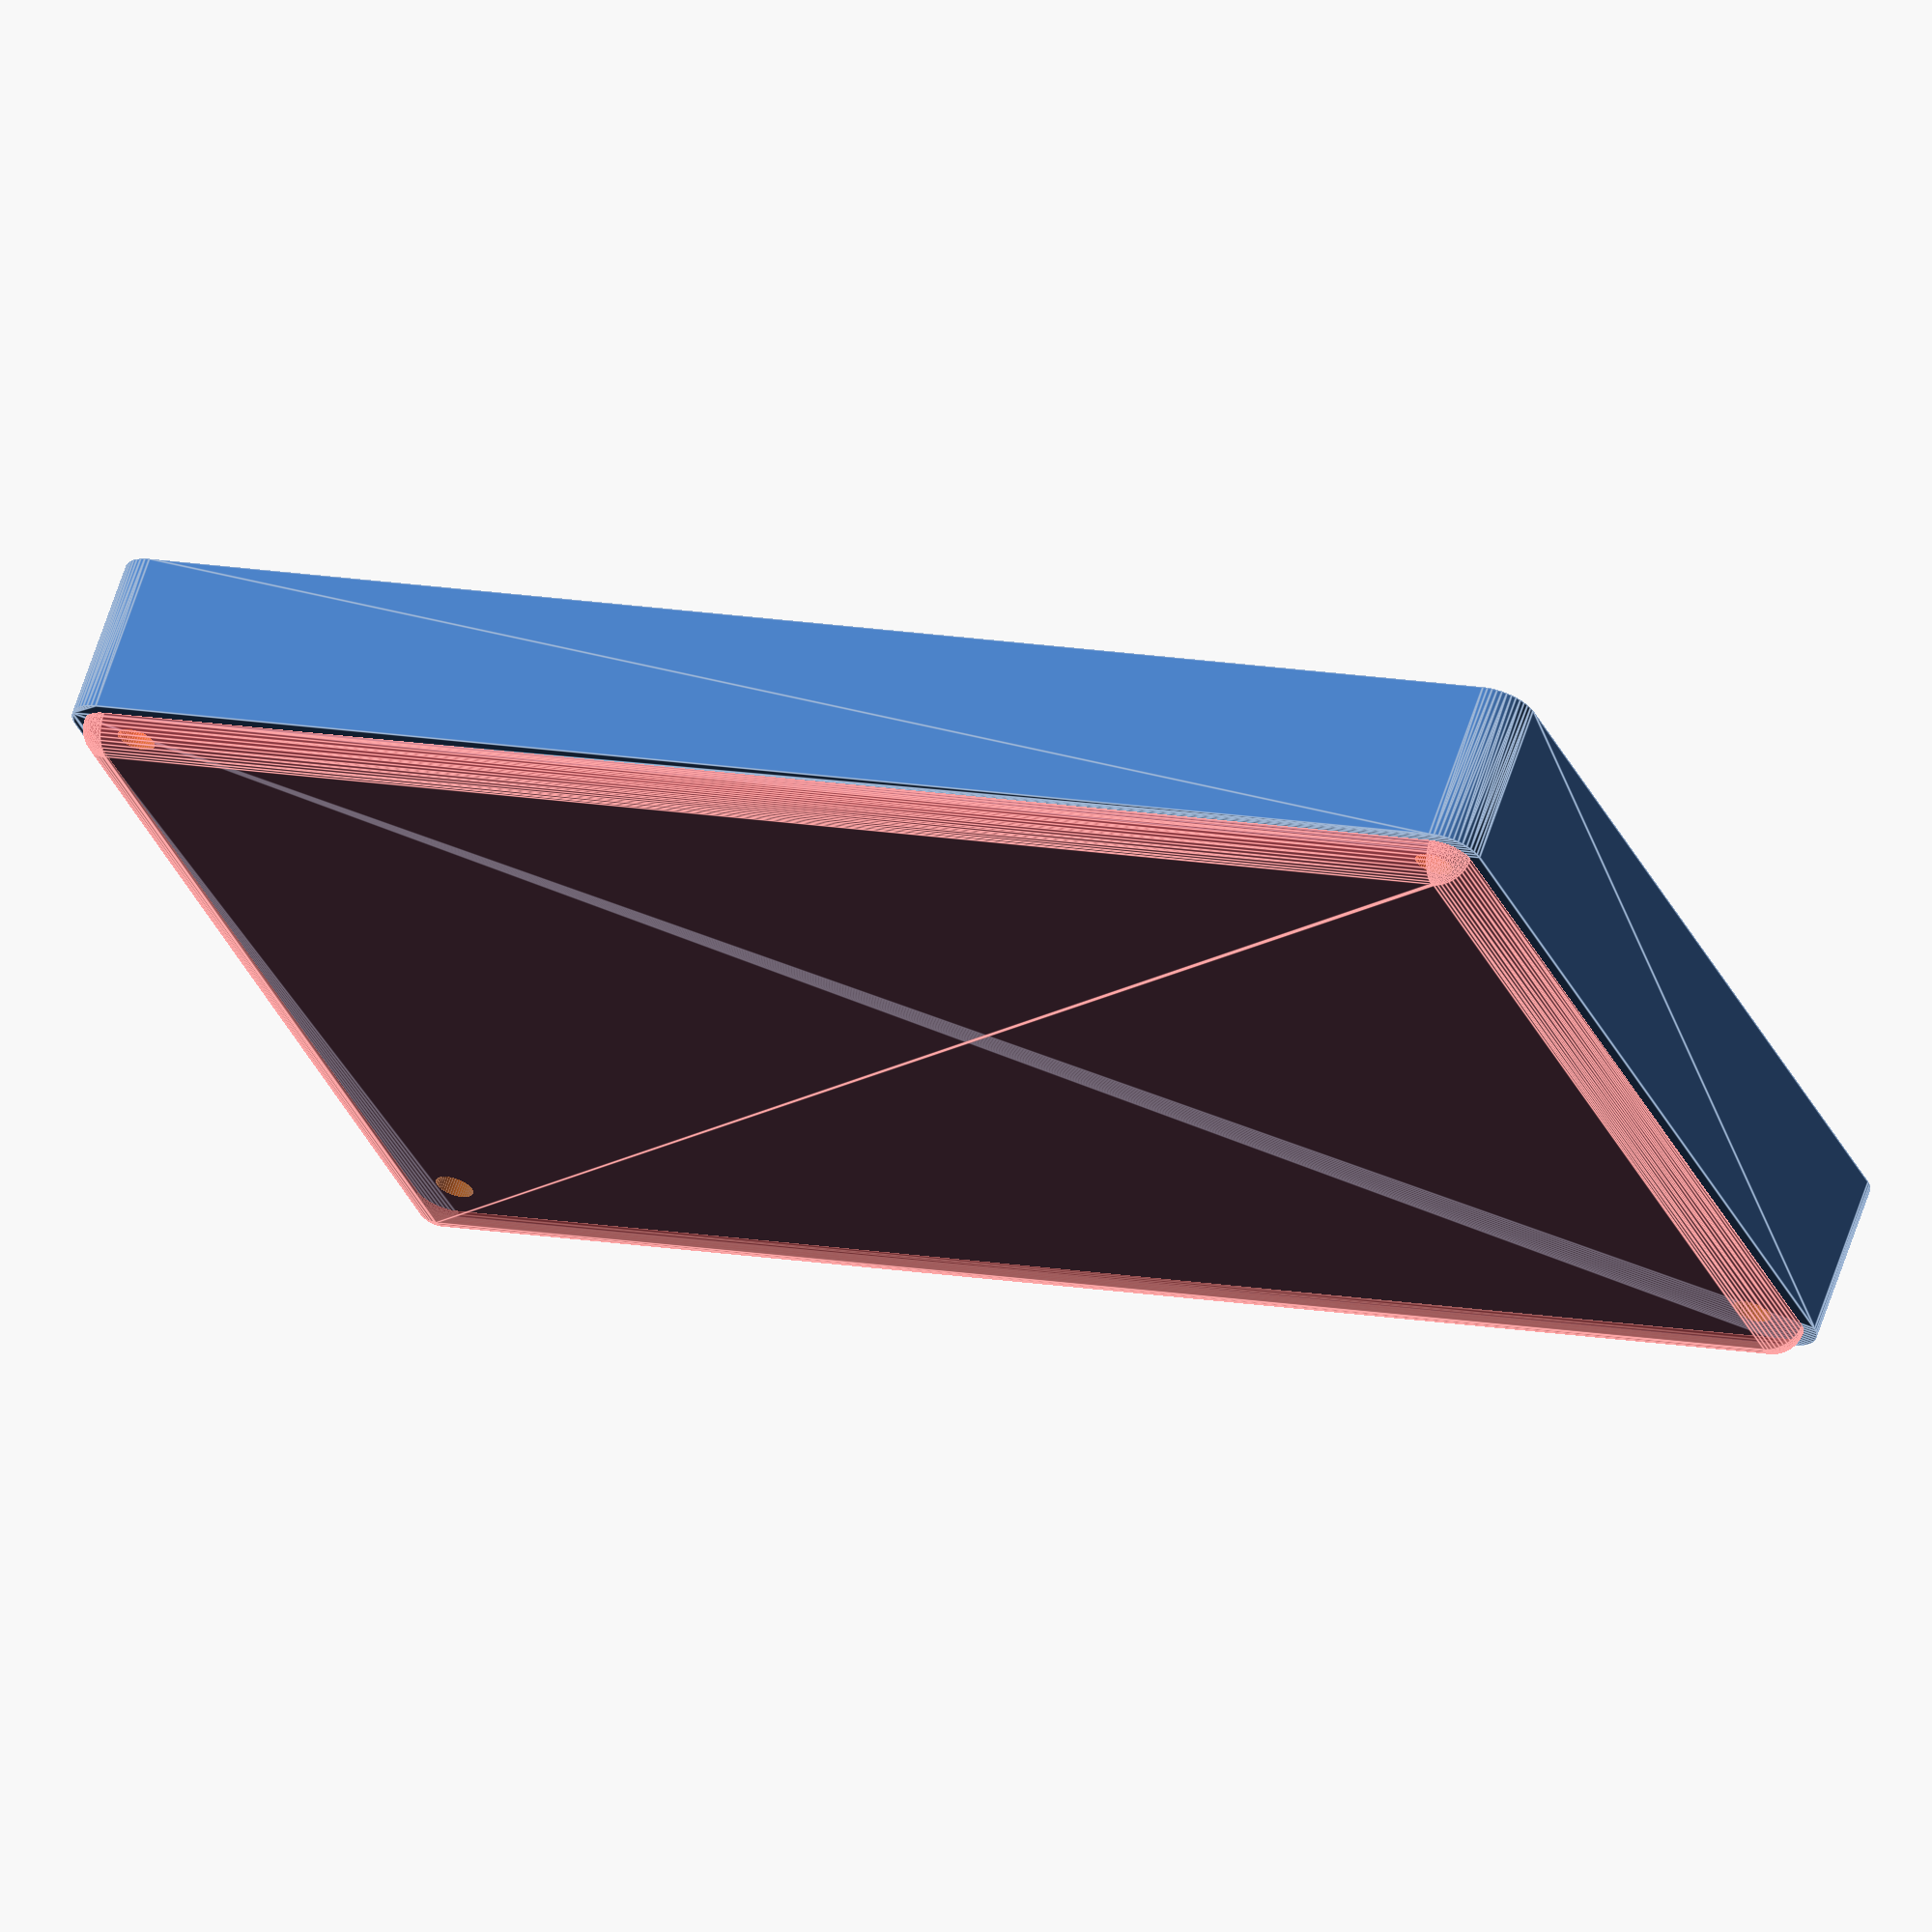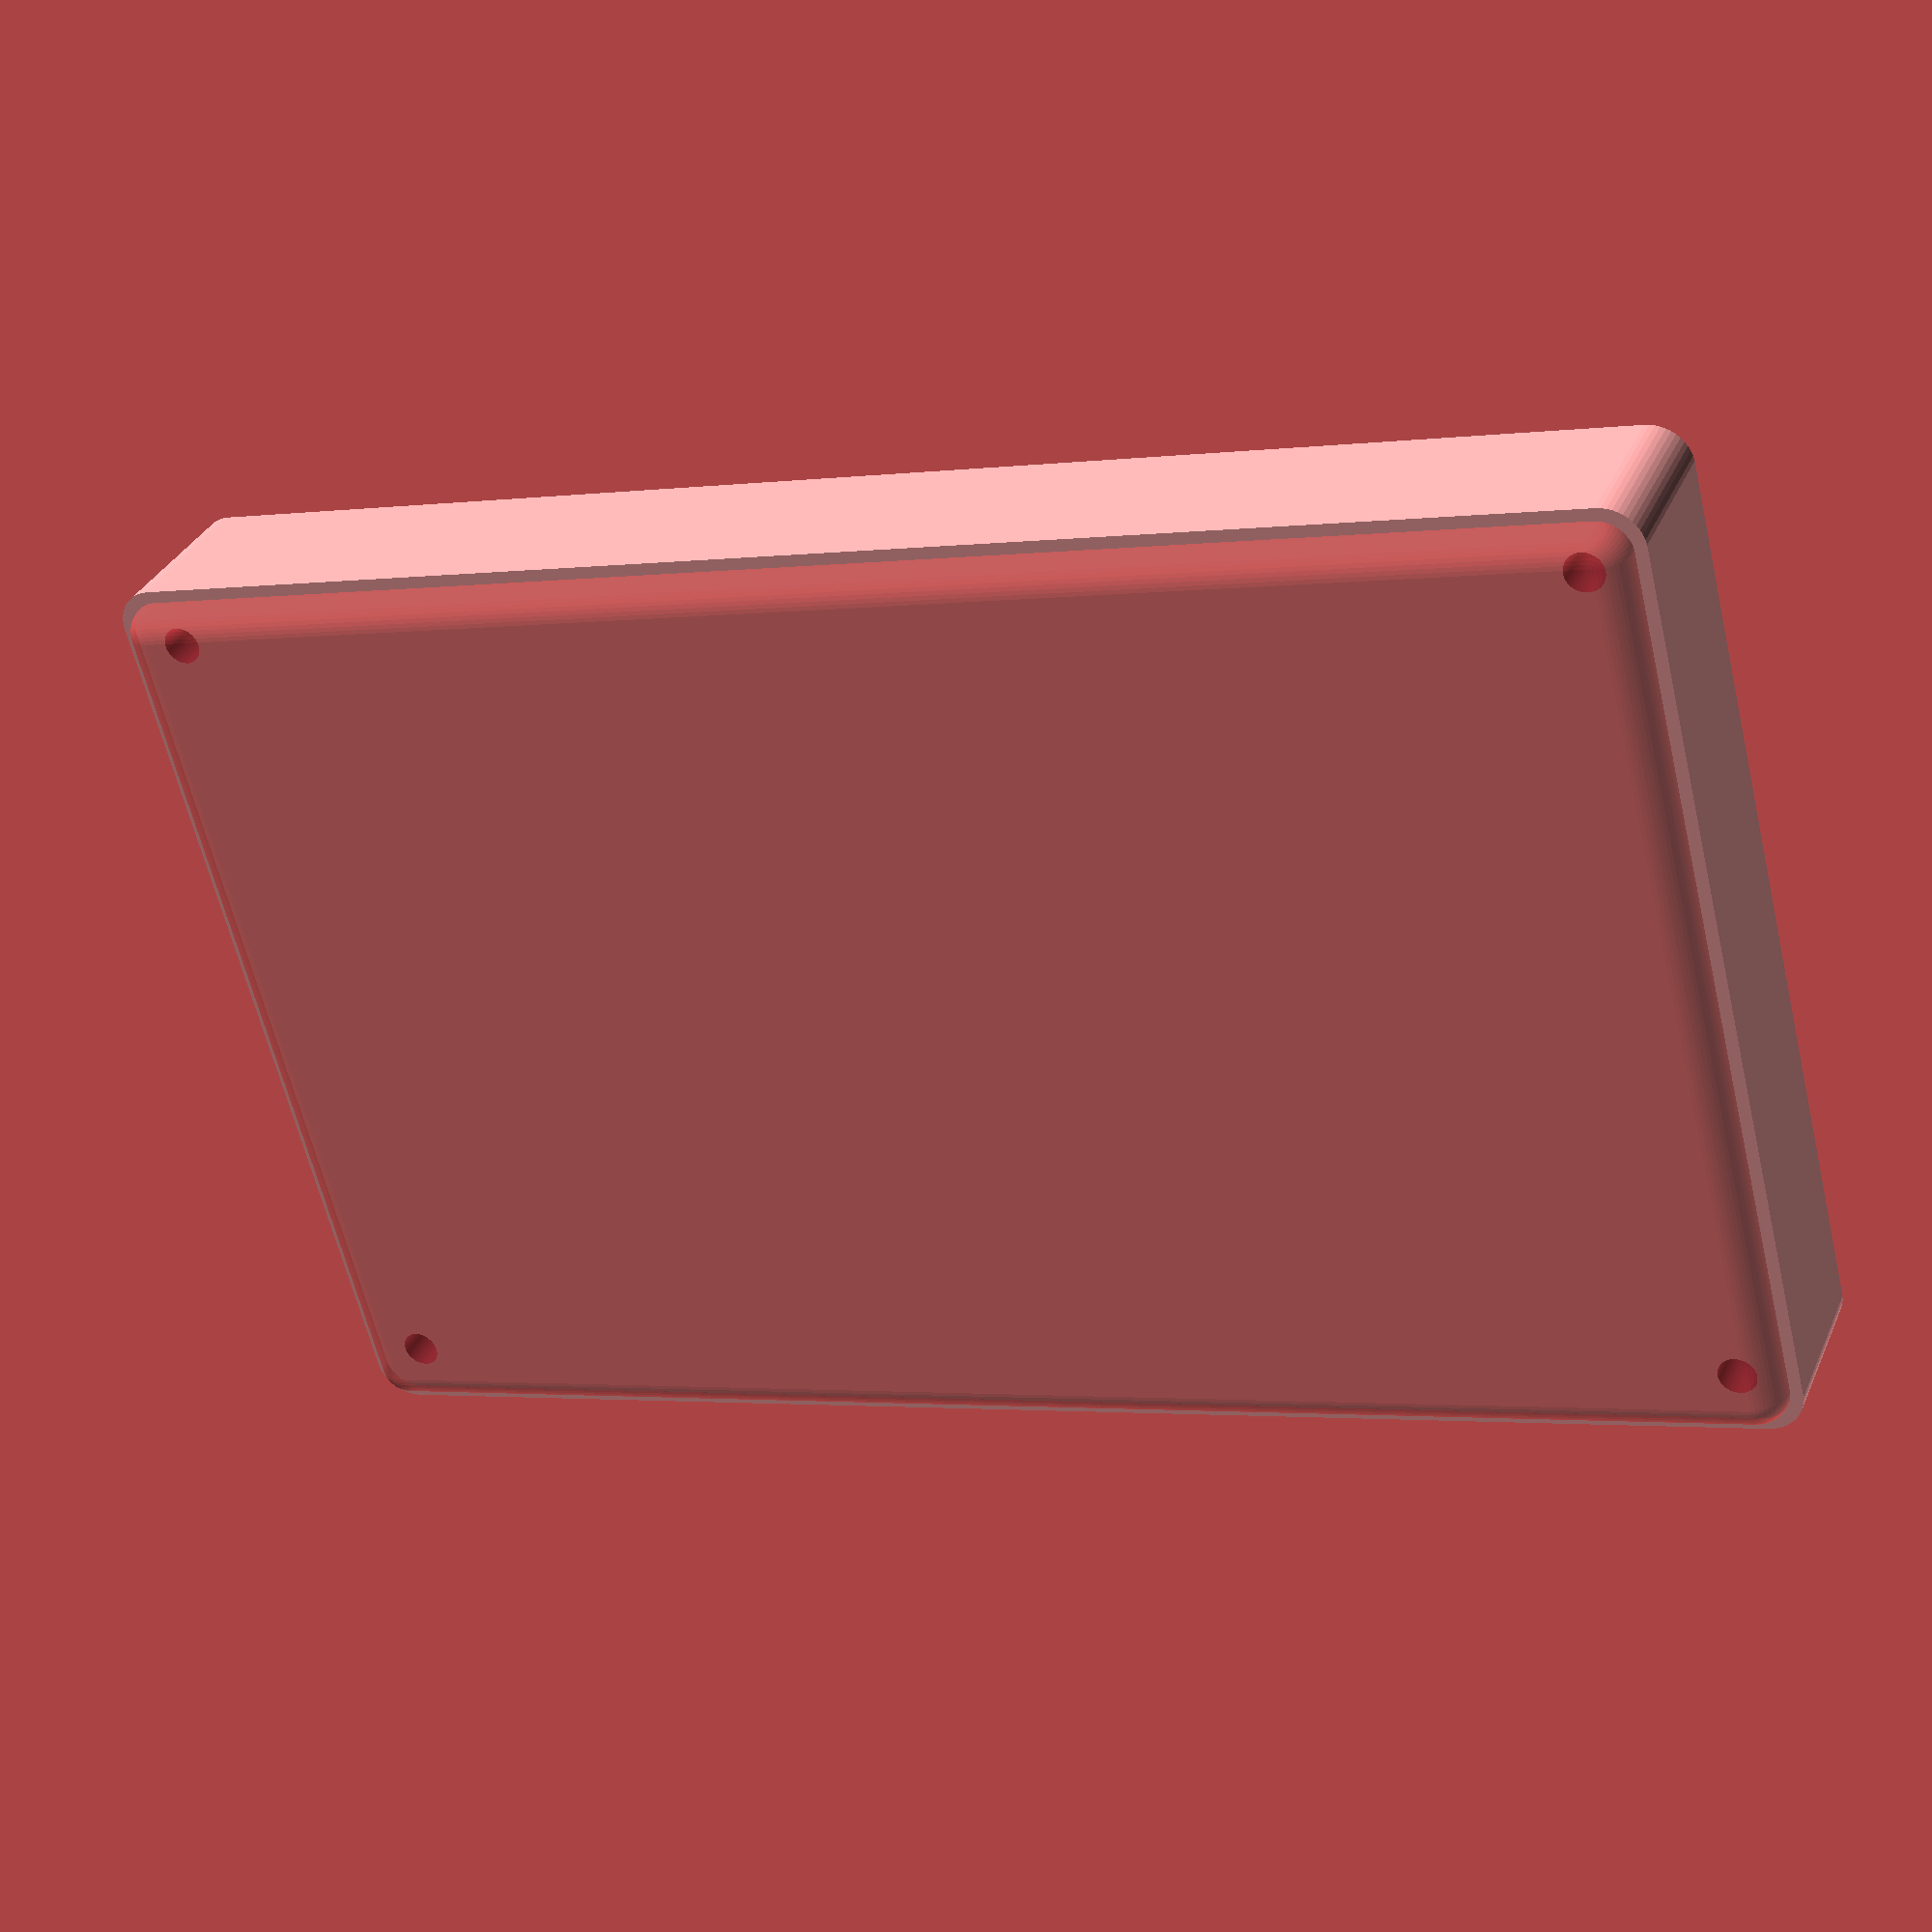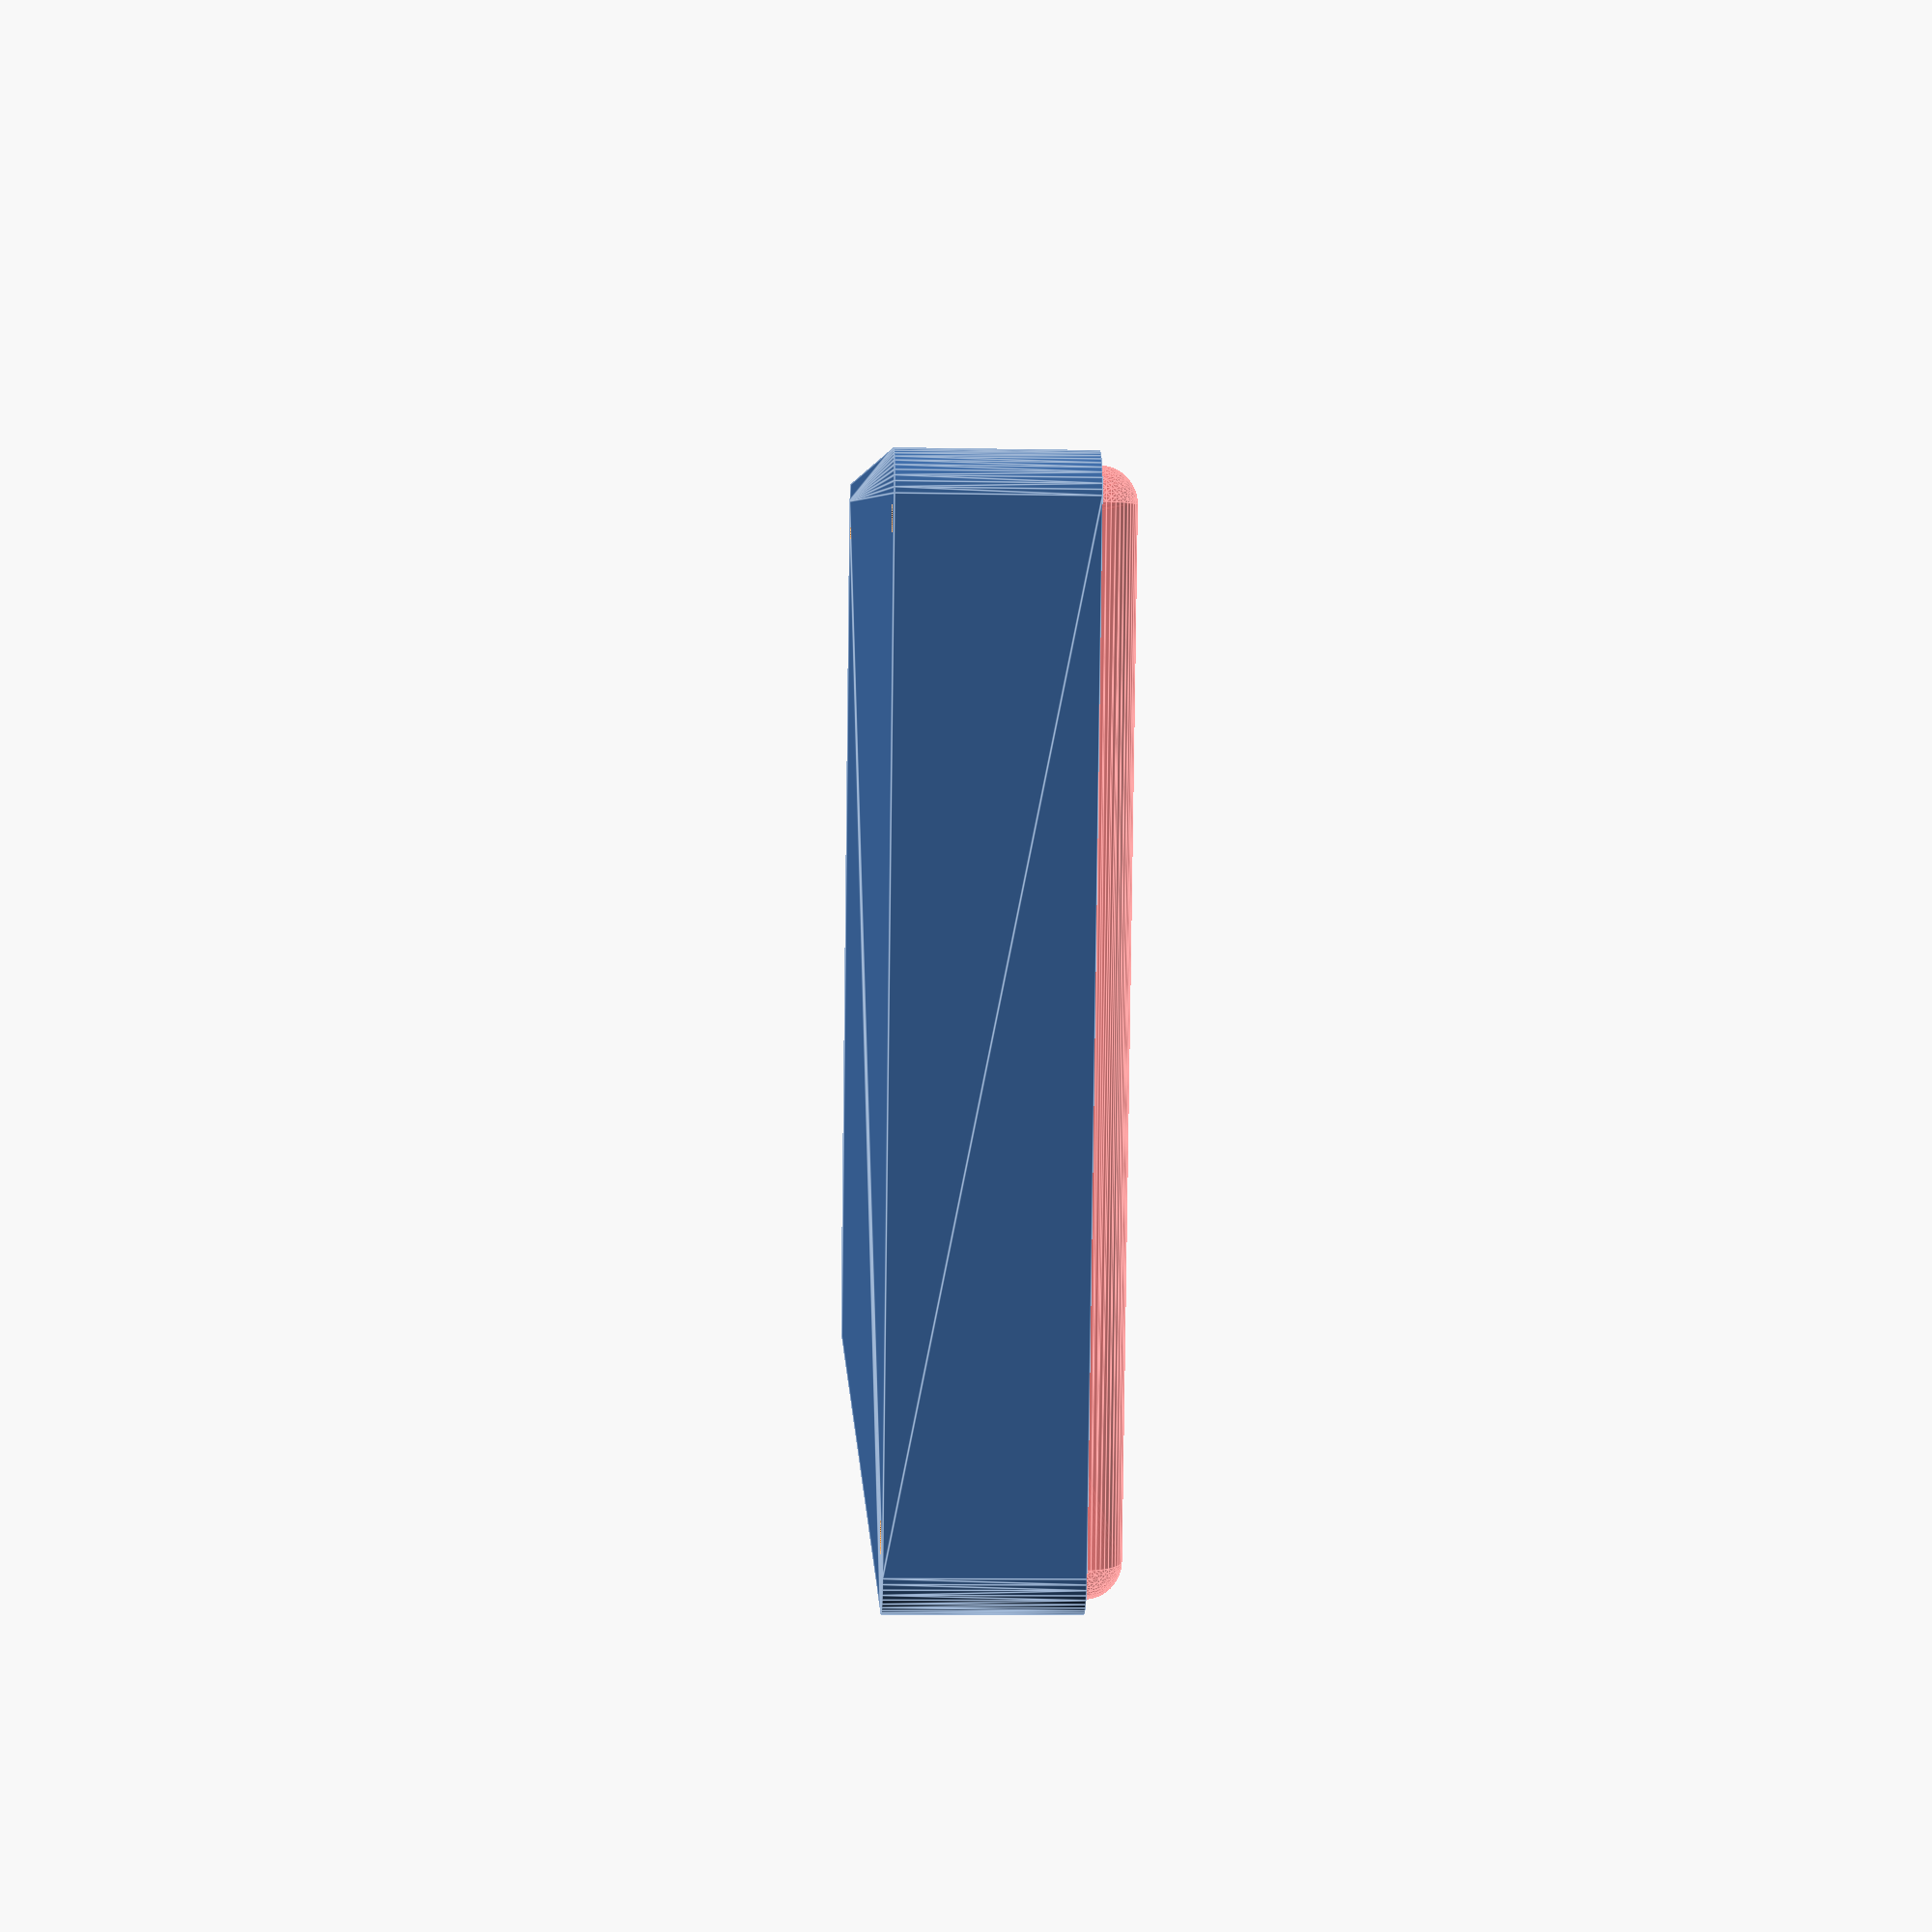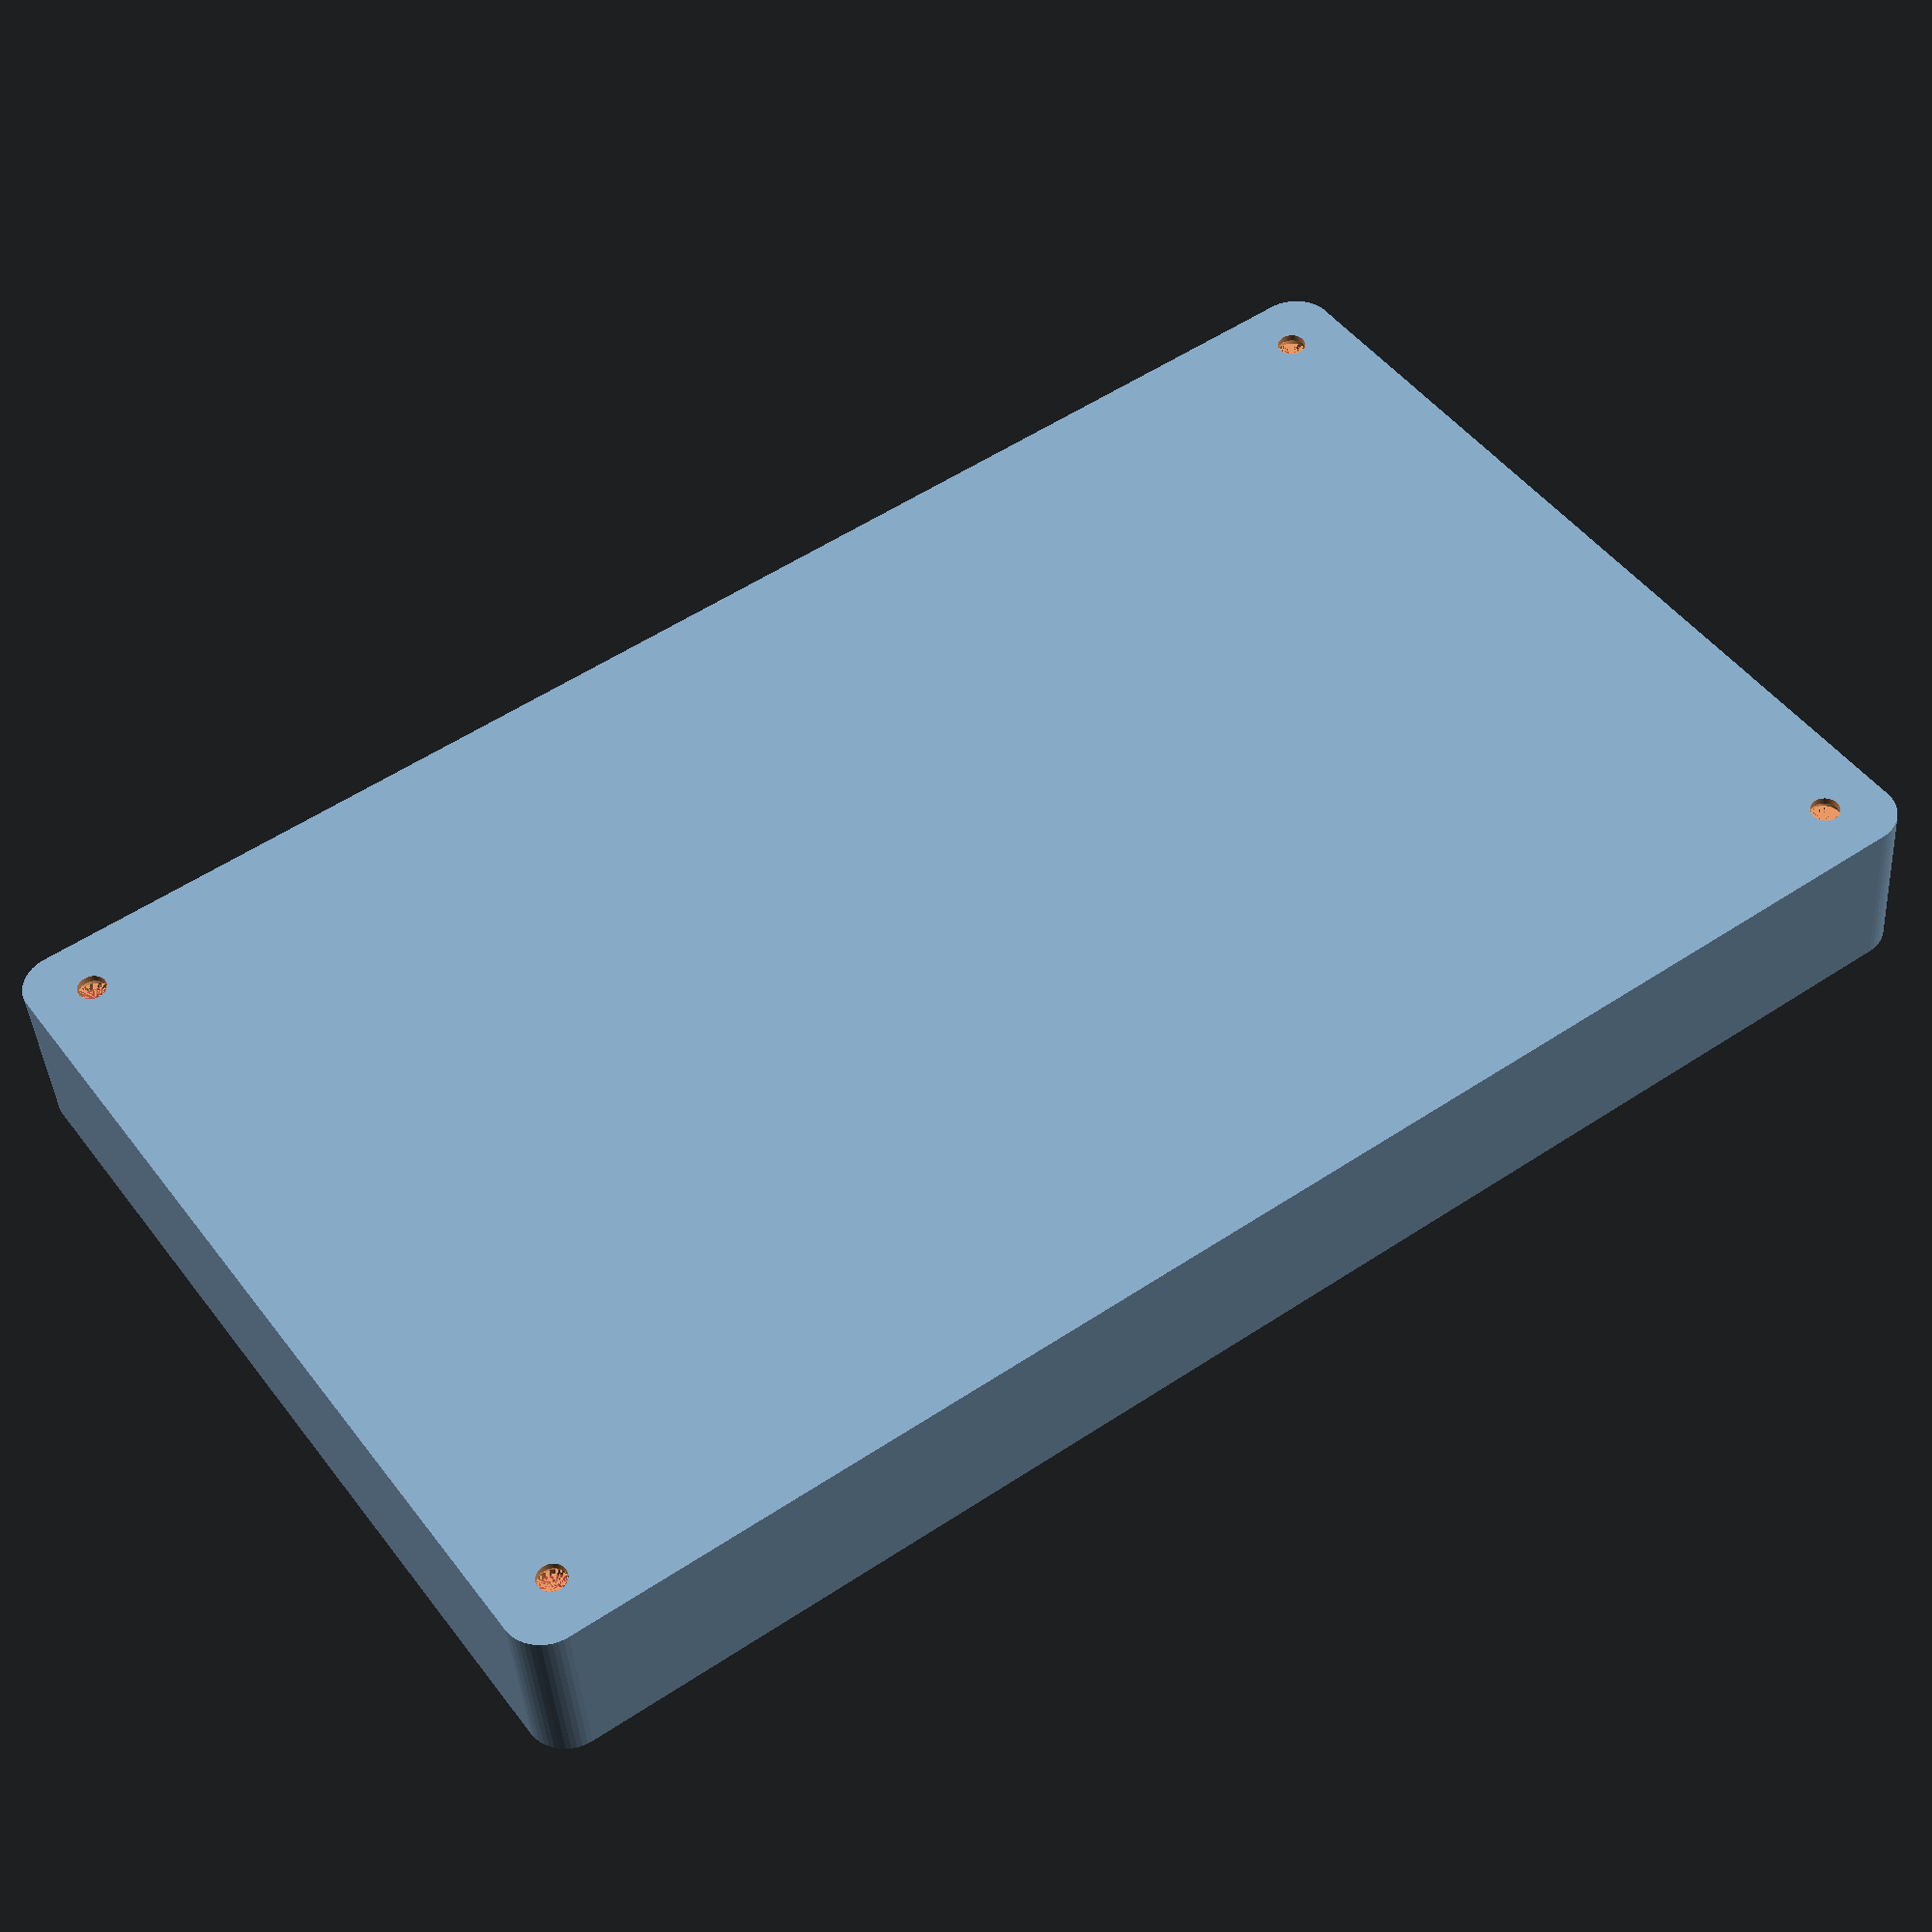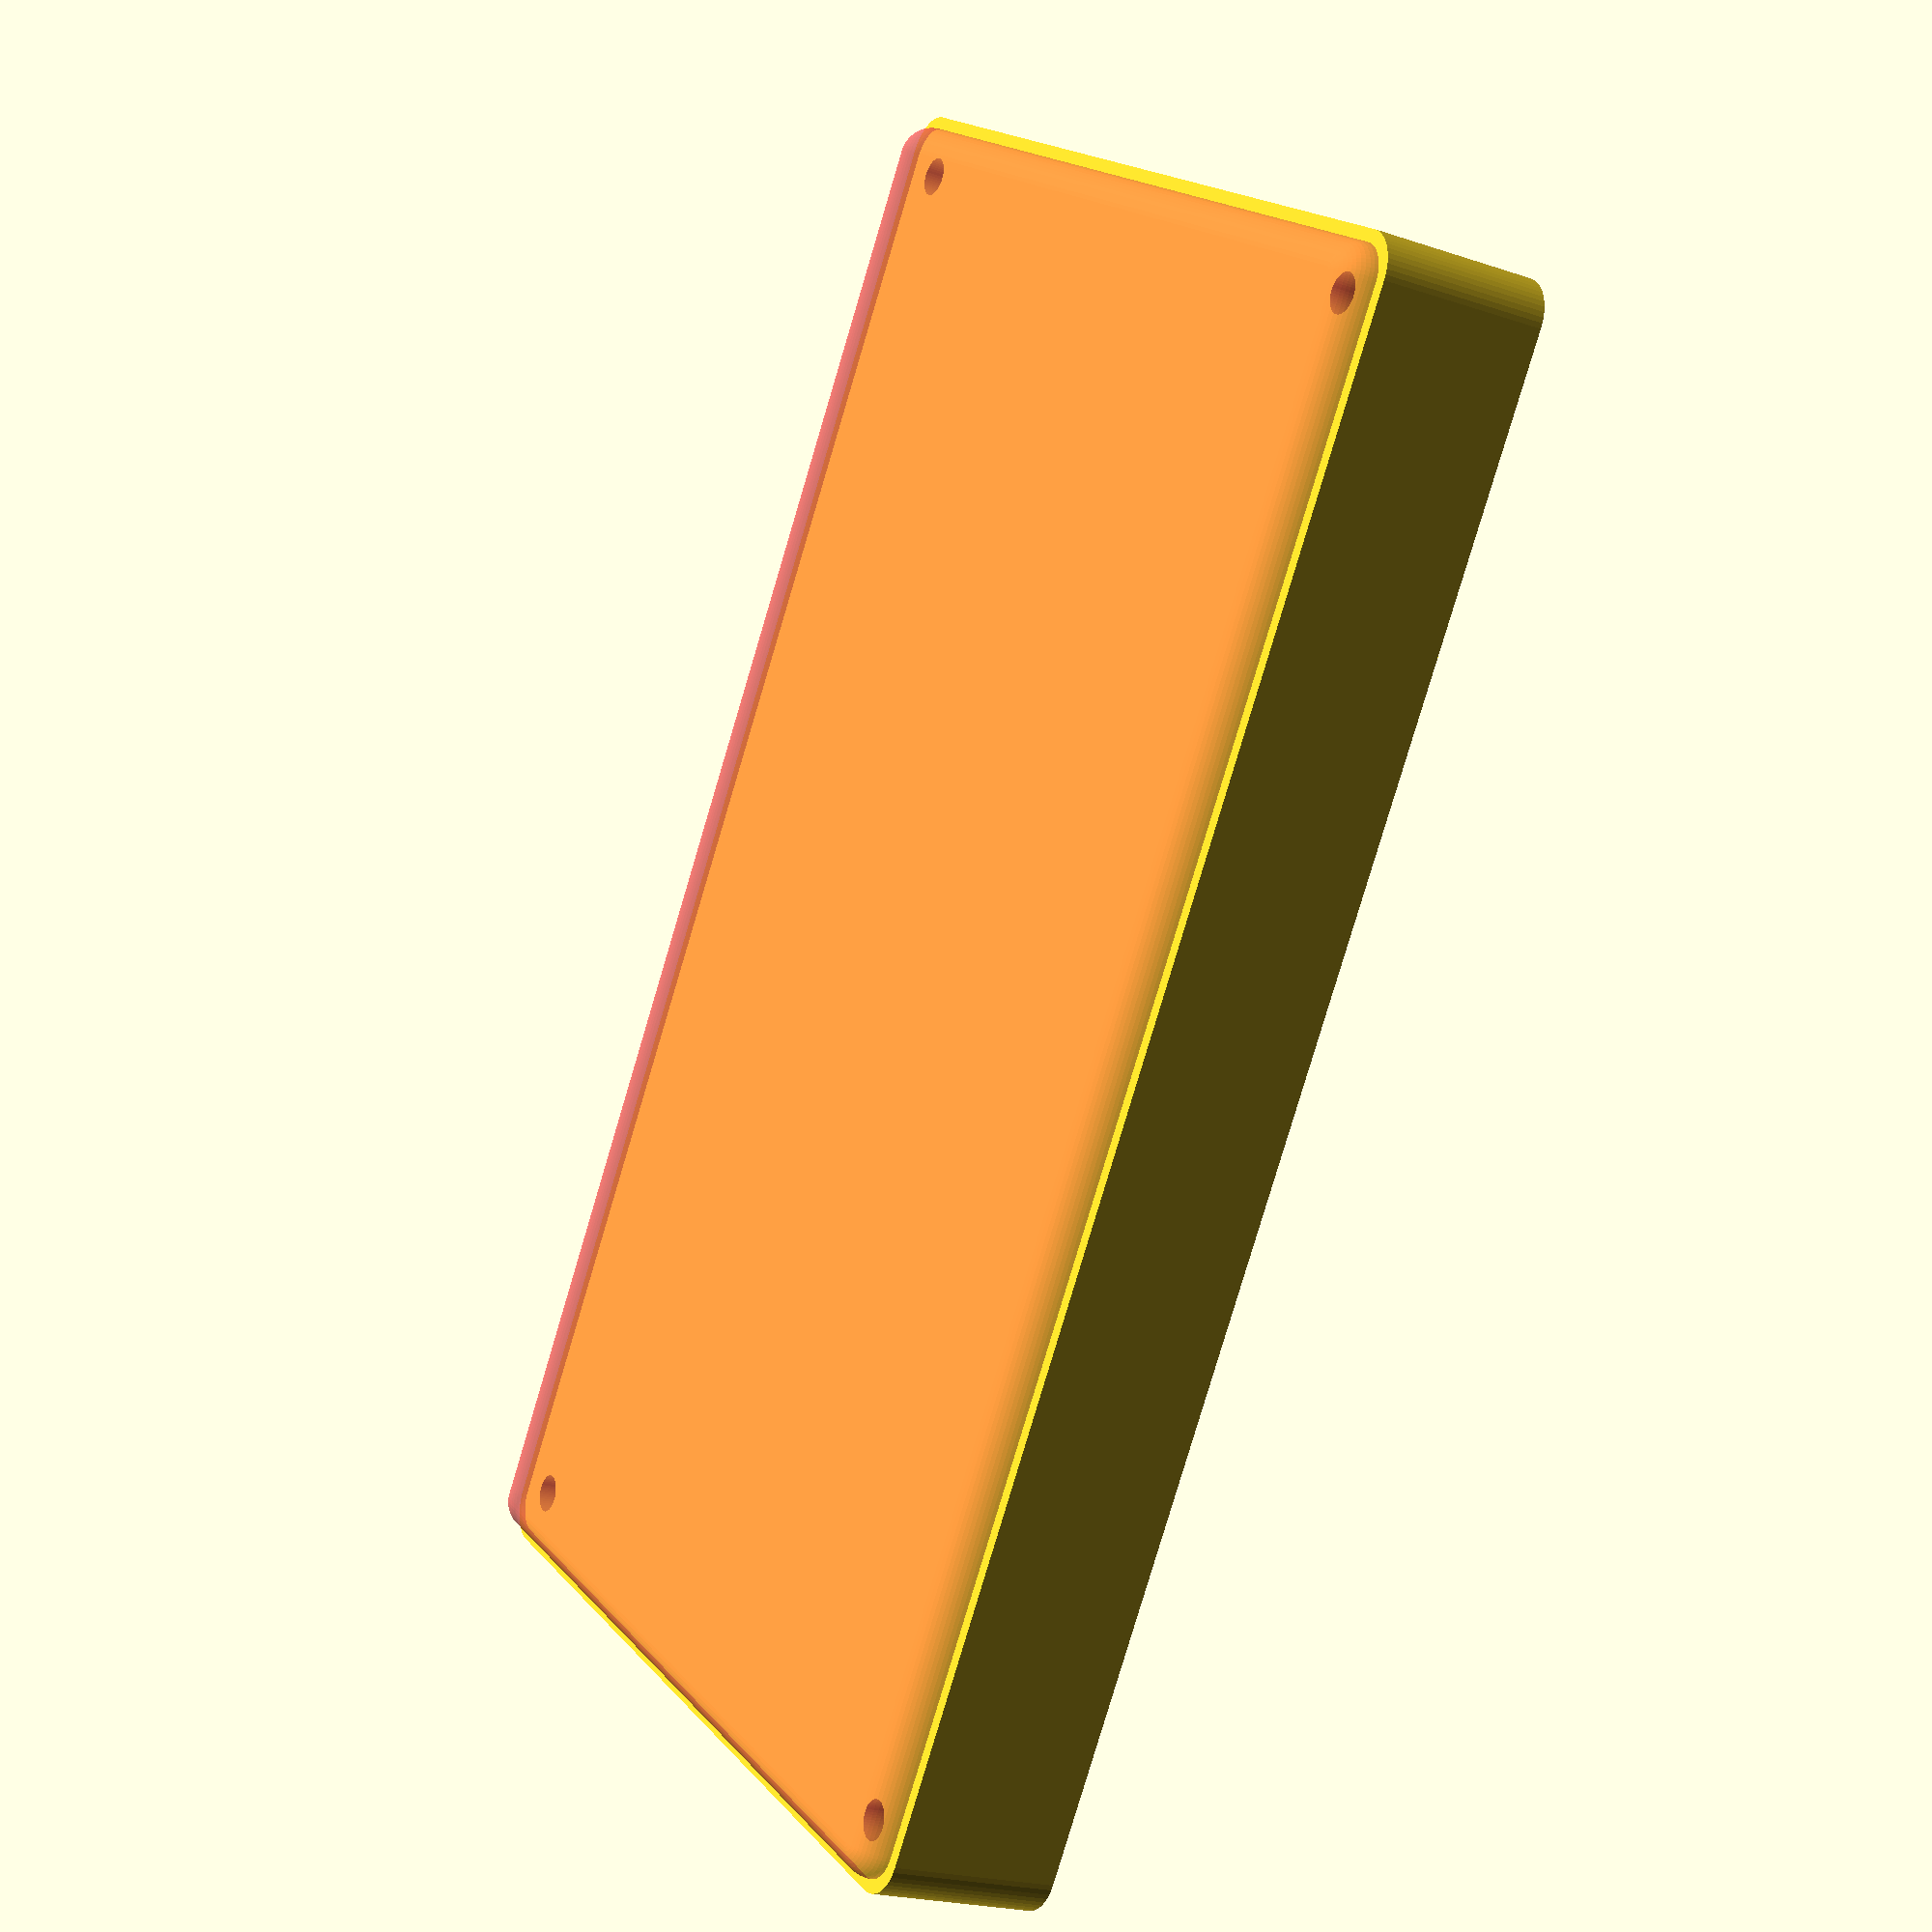
<openscad>
$fn = 50;


difference() {
	union() {
		hull() {
			translate(v = [-55.0000000000, 92.5000000000, 0]) {
				cylinder(h = 21, r = 5);
			}
			translate(v = [55.0000000000, 92.5000000000, 0]) {
				cylinder(h = 21, r = 5);
			}
			translate(v = [-55.0000000000, -92.5000000000, 0]) {
				cylinder(h = 21, r = 5);
			}
			translate(v = [55.0000000000, -92.5000000000, 0]) {
				cylinder(h = 21, r = 5);
			}
		}
	}
	union() {
		translate(v = [-52.5000000000, -90.0000000000, 2]) {
			rotate(a = [0, 0, 0]) {
				difference() {
					union() {
						translate(v = [0, 0, -1.7000000000]) {
							cylinder(h = 1.7000000000, r1 = 1.5000000000, r2 = 2.4000000000);
						}
						cylinder(h = 250, r = 2.4000000000);
						translate(v = [0, 0, -6.0000000000]) {
							cylinder(h = 6, r = 1.5000000000);
						}
						translate(v = [0, 0, -6.0000000000]) {
							cylinder(h = 6, r = 1.8000000000);
						}
						translate(v = [0, 0, -6.0000000000]) {
							cylinder(h = 6, r = 1.5000000000);
						}
					}
					union();
				}
			}
		}
		translate(v = [52.5000000000, -90.0000000000, 2]) {
			rotate(a = [0, 0, 0]) {
				difference() {
					union() {
						translate(v = [0, 0, -1.7000000000]) {
							cylinder(h = 1.7000000000, r1 = 1.5000000000, r2 = 2.4000000000);
						}
						cylinder(h = 250, r = 2.4000000000);
						translate(v = [0, 0, -6.0000000000]) {
							cylinder(h = 6, r = 1.5000000000);
						}
						translate(v = [0, 0, -6.0000000000]) {
							cylinder(h = 6, r = 1.8000000000);
						}
						translate(v = [0, 0, -6.0000000000]) {
							cylinder(h = 6, r = 1.5000000000);
						}
					}
					union();
				}
			}
		}
		translate(v = [-52.5000000000, 90.0000000000, 2]) {
			rotate(a = [0, 0, 0]) {
				difference() {
					union() {
						translate(v = [0, 0, -1.7000000000]) {
							cylinder(h = 1.7000000000, r1 = 1.5000000000, r2 = 2.4000000000);
						}
						cylinder(h = 250, r = 2.4000000000);
						translate(v = [0, 0, -6.0000000000]) {
							cylinder(h = 6, r = 1.5000000000);
						}
						translate(v = [0, 0, -6.0000000000]) {
							cylinder(h = 6, r = 1.8000000000);
						}
						translate(v = [0, 0, -6.0000000000]) {
							cylinder(h = 6, r = 1.5000000000);
						}
					}
					union();
				}
			}
		}
		translate(v = [52.5000000000, 90.0000000000, 2]) {
			rotate(a = [0, 0, 0]) {
				difference() {
					union() {
						translate(v = [0, 0, -1.7000000000]) {
							cylinder(h = 1.7000000000, r1 = 1.5000000000, r2 = 2.4000000000);
						}
						cylinder(h = 250, r = 2.4000000000);
						translate(v = [0, 0, -6.0000000000]) {
							cylinder(h = 6, r = 1.5000000000);
						}
						translate(v = [0, 0, -6.0000000000]) {
							cylinder(h = 6, r = 1.8000000000);
						}
						translate(v = [0, 0, -6.0000000000]) {
							cylinder(h = 6, r = 1.5000000000);
						}
					}
					union();
				}
			}
		}
		translate(v = [0, 0, 3]) {
			#hull() {
				union() {
					translate(v = [-54.5000000000, 92.0000000000, 4]) {
						cylinder(h = 14, r = 4);
					}
					translate(v = [-54.5000000000, 92.0000000000, 4]) {
						sphere(r = 4);
					}
					translate(v = [-54.5000000000, 92.0000000000, 18]) {
						sphere(r = 4);
					}
				}
				union() {
					translate(v = [54.5000000000, 92.0000000000, 4]) {
						cylinder(h = 14, r = 4);
					}
					translate(v = [54.5000000000, 92.0000000000, 4]) {
						sphere(r = 4);
					}
					translate(v = [54.5000000000, 92.0000000000, 18]) {
						sphere(r = 4);
					}
				}
				union() {
					translate(v = [-54.5000000000, -92.0000000000, 4]) {
						cylinder(h = 14, r = 4);
					}
					translate(v = [-54.5000000000, -92.0000000000, 4]) {
						sphere(r = 4);
					}
					translate(v = [-54.5000000000, -92.0000000000, 18]) {
						sphere(r = 4);
					}
				}
				union() {
					translate(v = [54.5000000000, -92.0000000000, 4]) {
						cylinder(h = 14, r = 4);
					}
					translate(v = [54.5000000000, -92.0000000000, 4]) {
						sphere(r = 4);
					}
					translate(v = [54.5000000000, -92.0000000000, 18]) {
						sphere(r = 4);
					}
				}
			}
		}
	}
}
</openscad>
<views>
elev=116.4 azim=247.2 roll=161.9 proj=o view=edges
elev=146.9 azim=255.8 roll=159.0 proj=p view=wireframe
elev=10.1 azim=75.4 roll=267.2 proj=p view=edges
elev=40.4 azim=124.9 roll=183.6 proj=p view=wireframe
elev=21.1 azim=213.7 roll=59.0 proj=p view=wireframe
</views>
